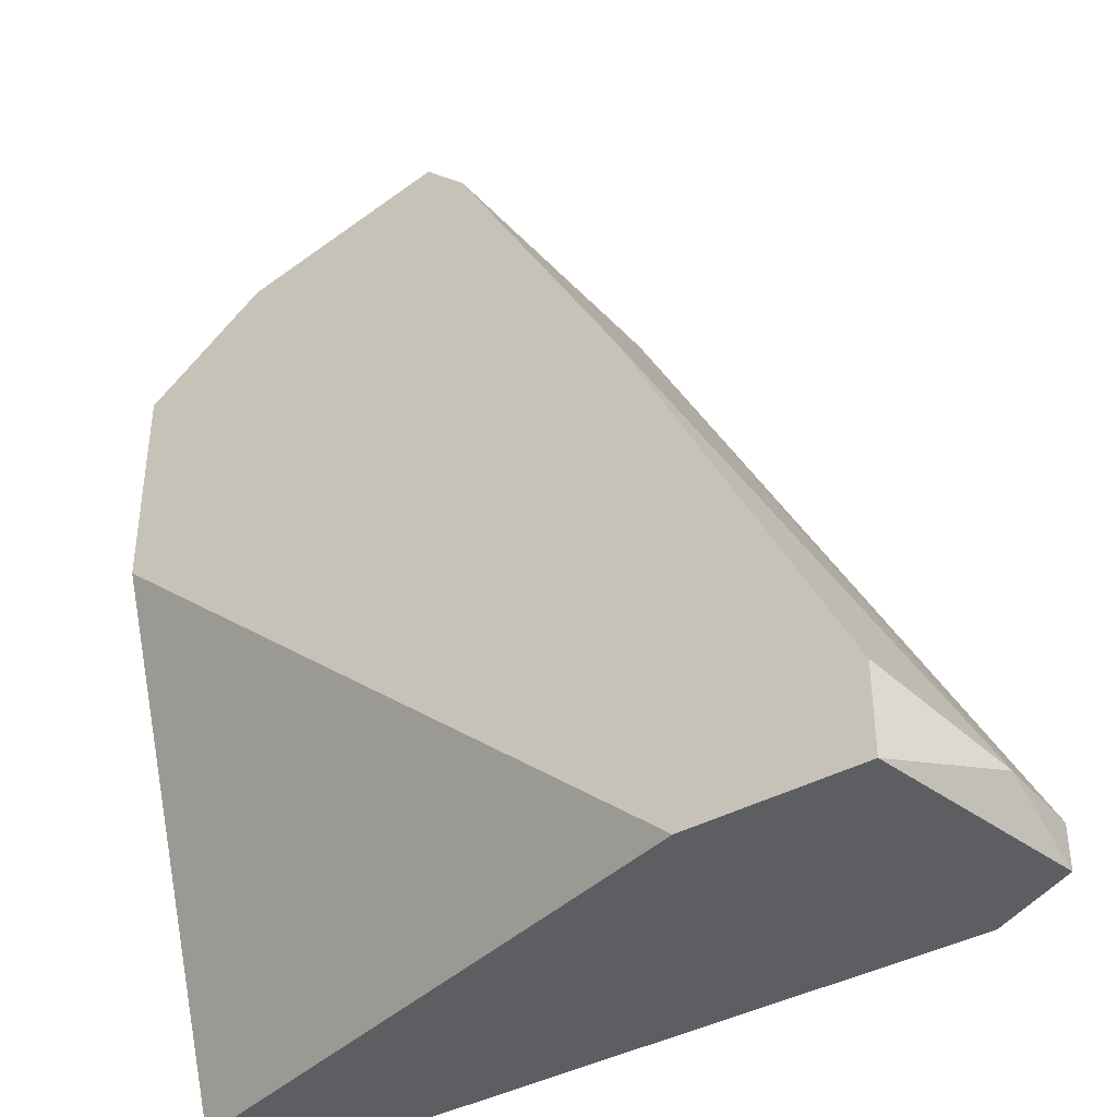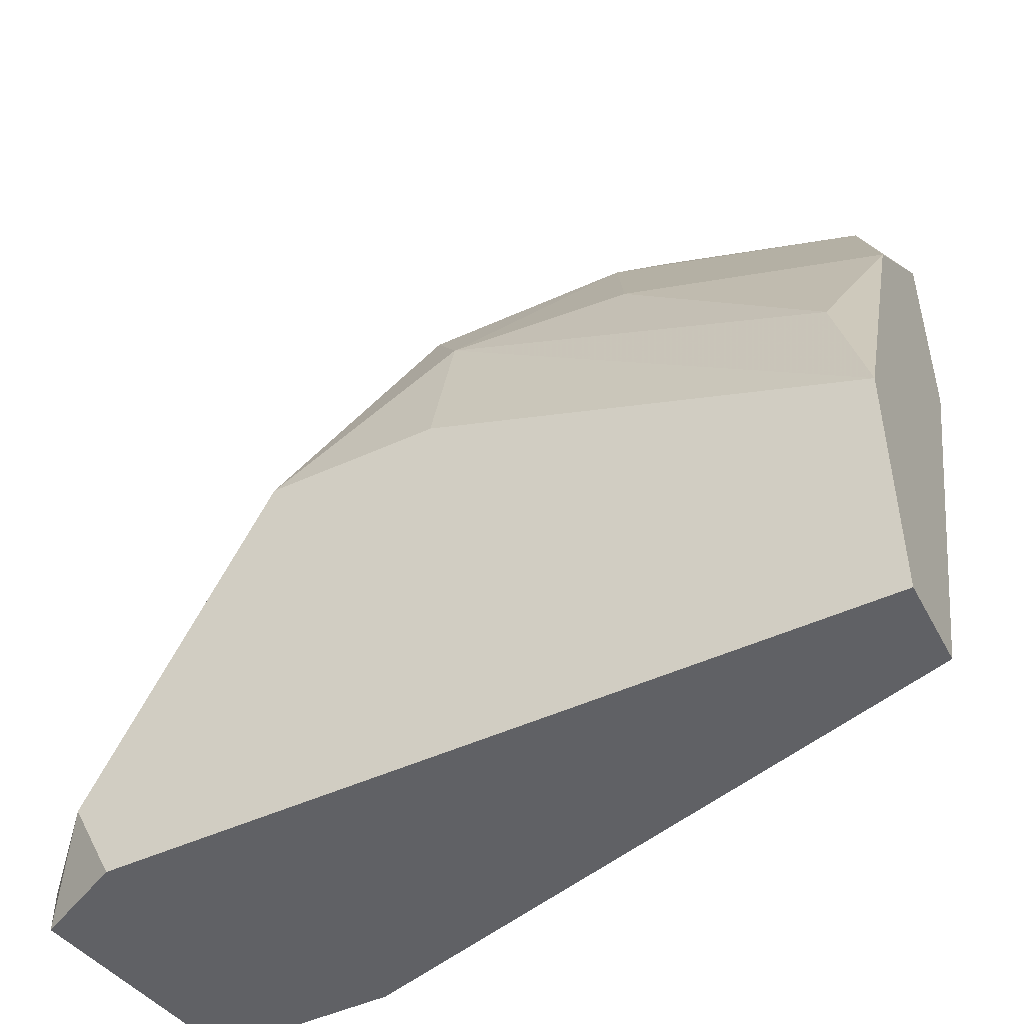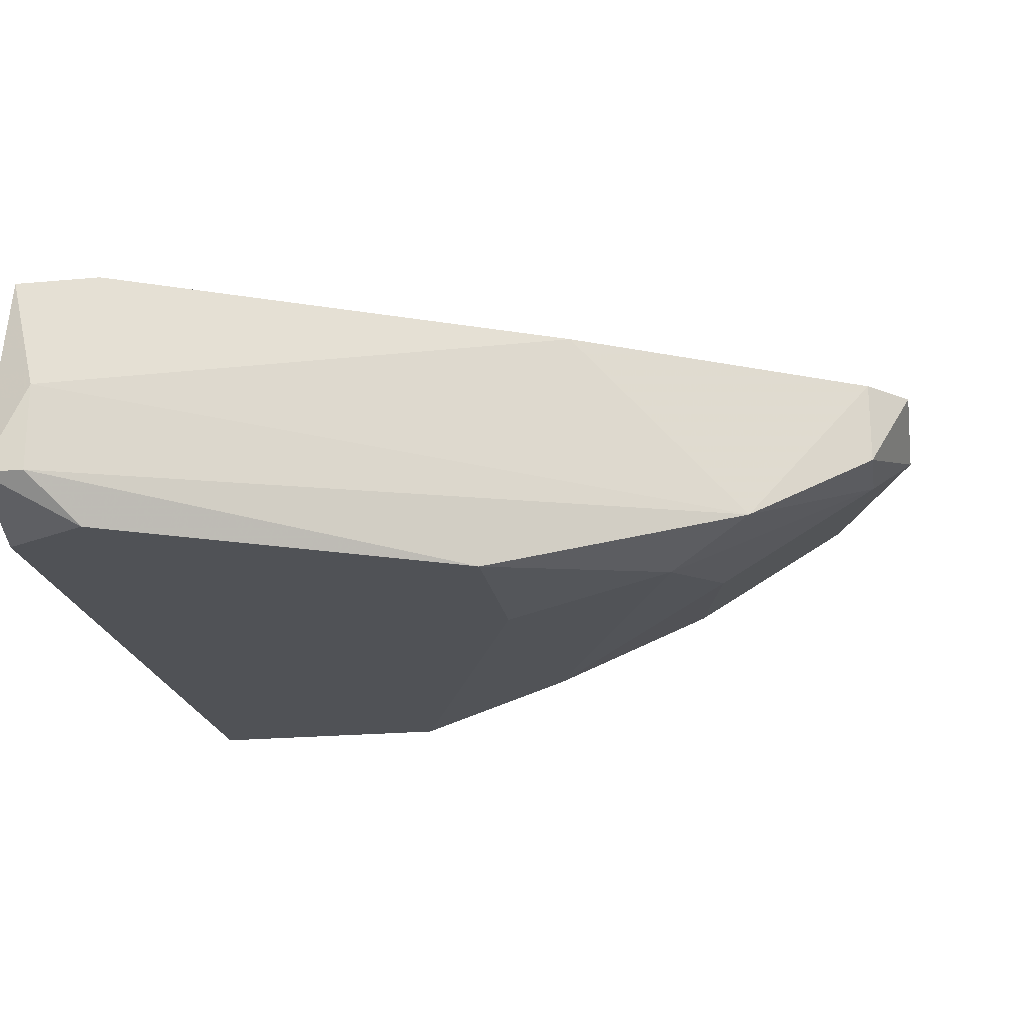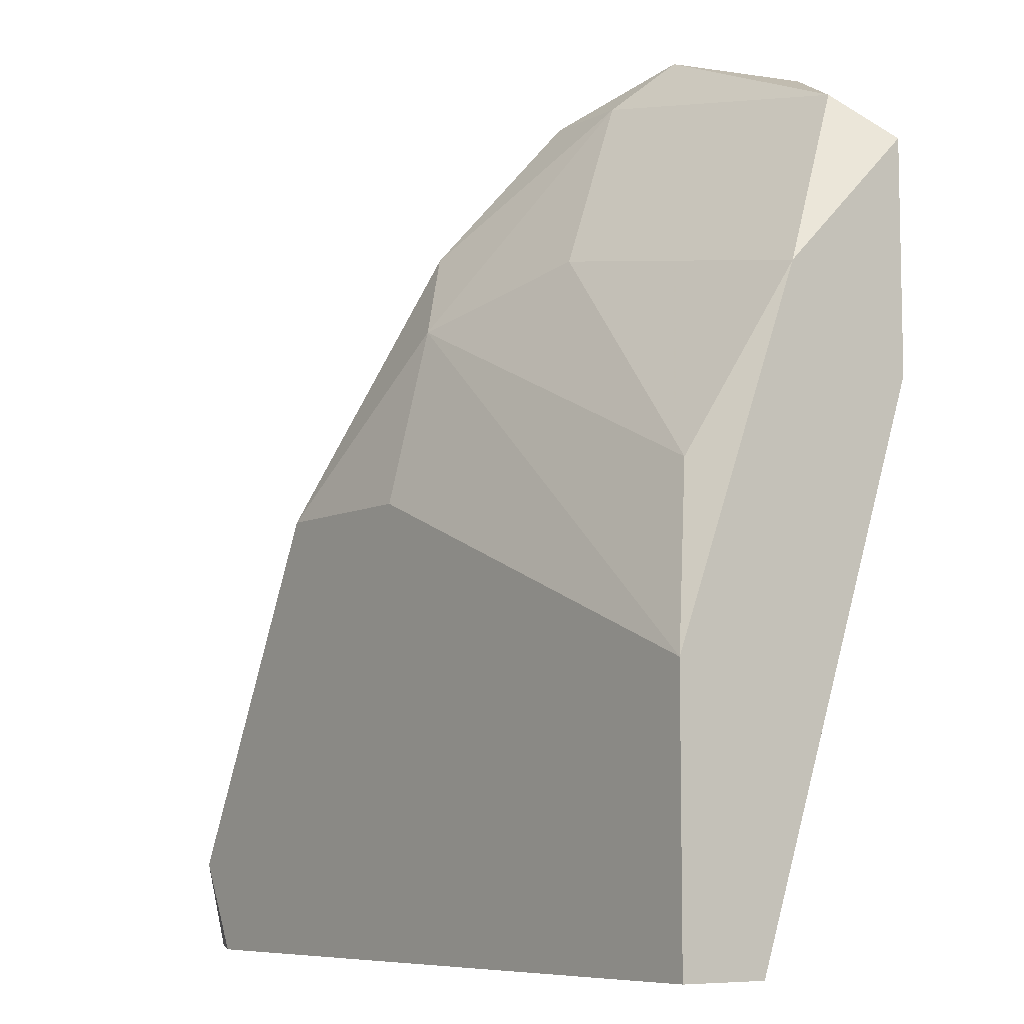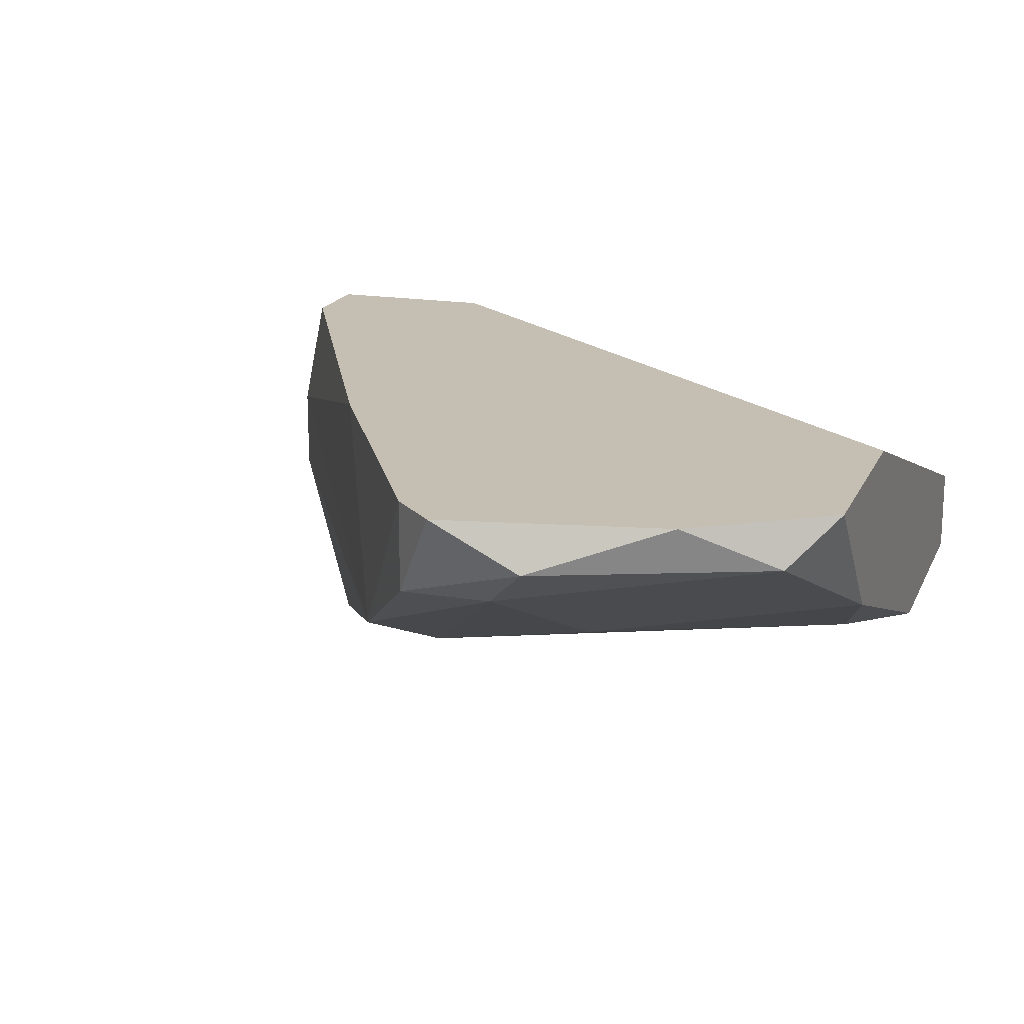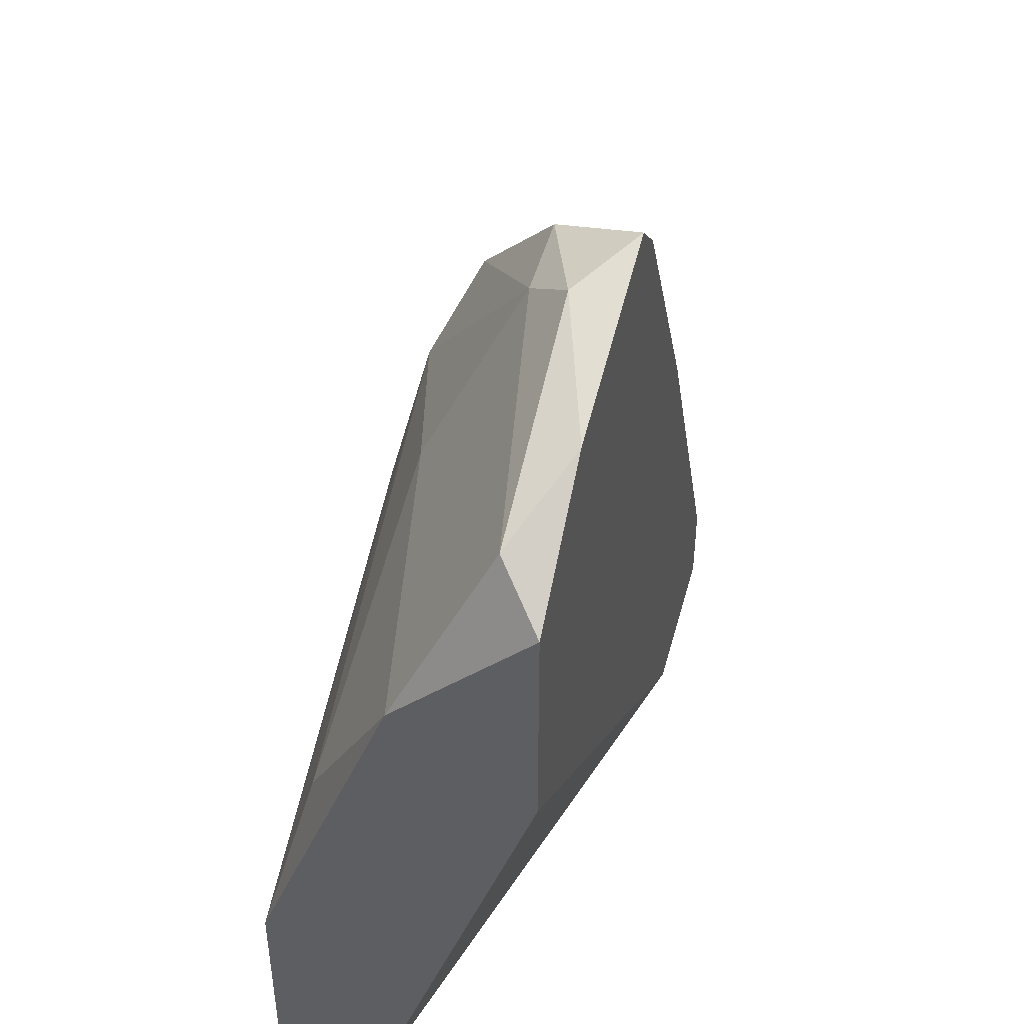
<metadata>
{"format":"obj","ext":"obj","renderer":"f3d","projection":"perspective","resolution":1024,"background":"white","views":[{"elev":-38.5,"azim":35.3,"up":"+Y"},{"elev":-48.8,"azim":-153.0,"up":"+Y"},{"elev":-20.7,"azim":99.6,"up":"+Z"},{"elev":-7.7,"azim":-125.8,"up":"+Y"},{"elev":17.6,"azim":-161.6,"up":"+Z"},{"elev":46.1,"azim":-75.3,"up":"+Y"}]}
</metadata>
<code>
v 0.01382 0.001703 -0.03015
v 0.01382 0.001703 -0.02337
v 0.01382 -0.000561 -0.02337
v 0.002522 0.02204 -0.02337
v 0.004778 0.01074 -0.03015
v 0.004778 0.01526 -0.02902
v 0.009299 0.01074 -0.03015
v 0.009299 -0.000561 -0.02337
v -0.006519 0.013 -0.02337
v -0.006519 0.01526 -0.02676
v -0.006519 0.01865 -0.02337
v -0.006519 -0.000561 -0.03015
v -0.006519 -0.000561 -0.02789
v -0.006519 0.006223 -0.03015
v -0.003127 0.02091 -0.02337
v 0.008168 0.013 -0.02337
v 0.01495 0.00057 -0.02676
v 0.01495 0.00057 -0.02902
v 0.01495 -0.000561 -0.02902
v 0.01269 -0.000561 -0.03015
v 0.000263 0.01639 -0.02789
v 0.000263 0.02204 -0.0245
v 0.001392 0.02091 -0.02563
v 0.005908 0.01752 -0.02789
v -0.005389 0.01978 -0.0245
v -0.005389 0.01074 -0.02902
v 0.003653 0.02091 -0.02563
v 0.003653 0.02091 -0.02337
f 24 27 28
f 12 20 8
f 8 4 9
f 12 9 10
f 4 8 2
f 20 12 7
f 12 8 13
f 8 9 13
f 9 12 13
f 12 10 14
f 7 12 14
f 18 7 24
f 7 6 24
f 10 25 23
f 24 6 23
f 8 20 3
f 2 8 3
f 4 2 16
f 9 4 11
f 10 9 11
f 25 10 11
f 23 6 21
f 10 23 21
f 14 10 26
f 6 14 26
f 10 21 26
f 21 6 26
f 18 24 17
f 2 3 17
f 16 2 17
f 24 16 17
f 20 7 1
f 7 18 1
f 6 7 5
f 14 6 5
f 7 14 5
f 3 20 19
f 18 17 19
f 17 3 19
f 20 1 19
f 1 18 19
f 24 23 27
f 23 25 22
f 4 27 22
f 27 23 22
f 11 4 15
f 25 11 15
f 22 25 15
f 4 22 15
f 4 16 28
f 16 24 28
f 27 4 28

</code>
